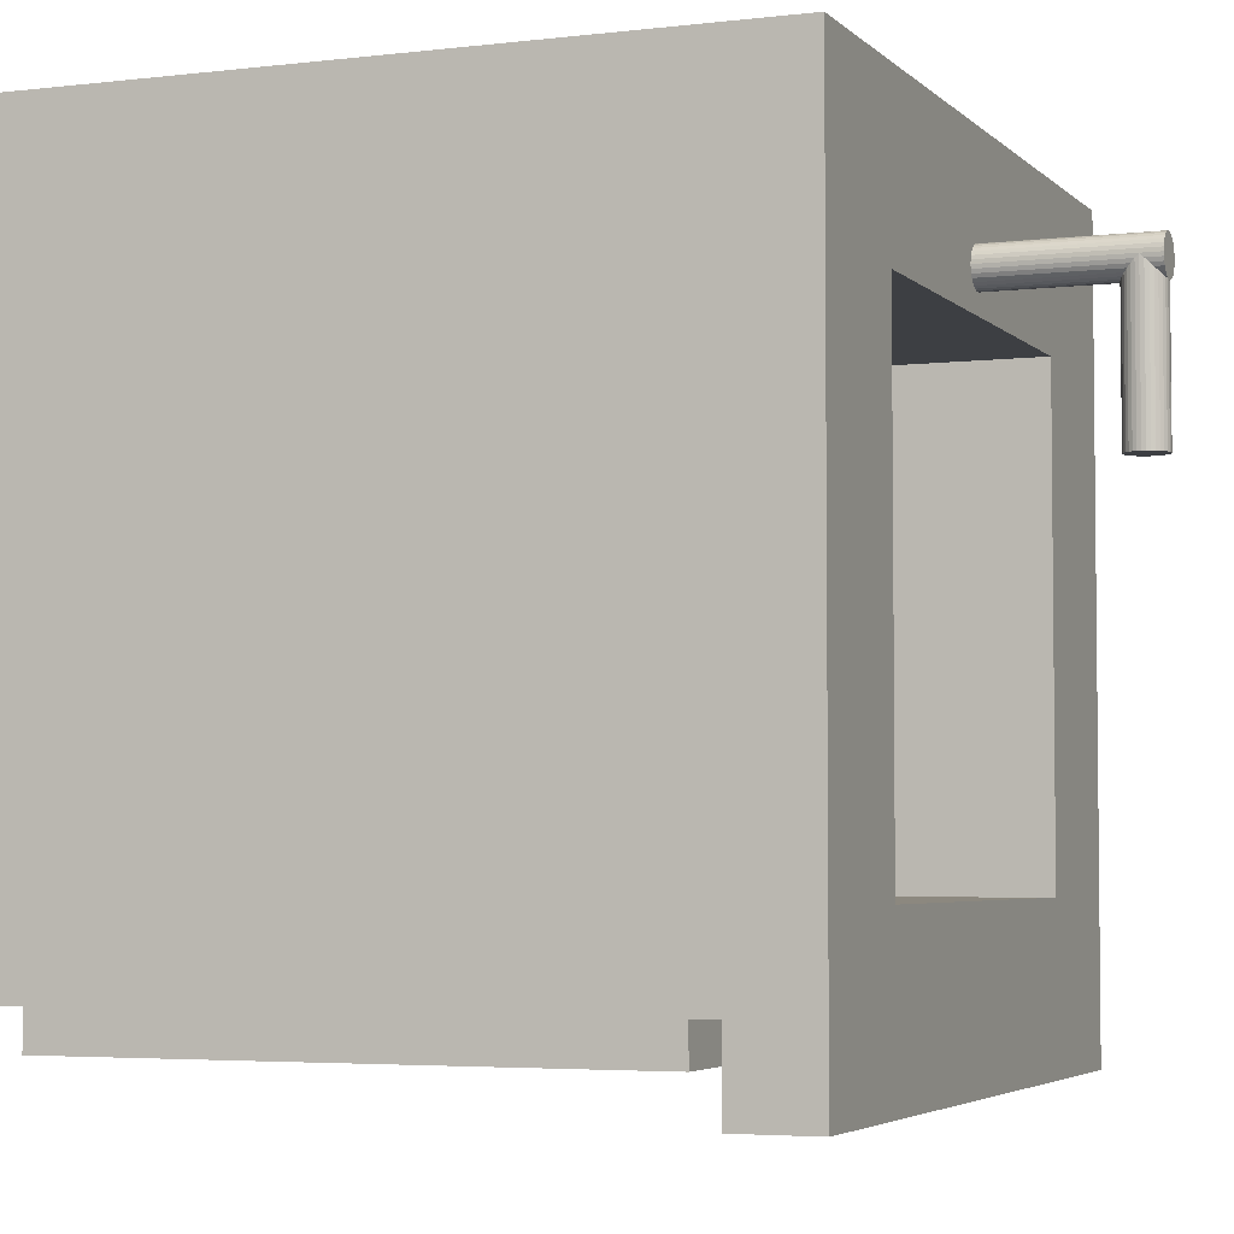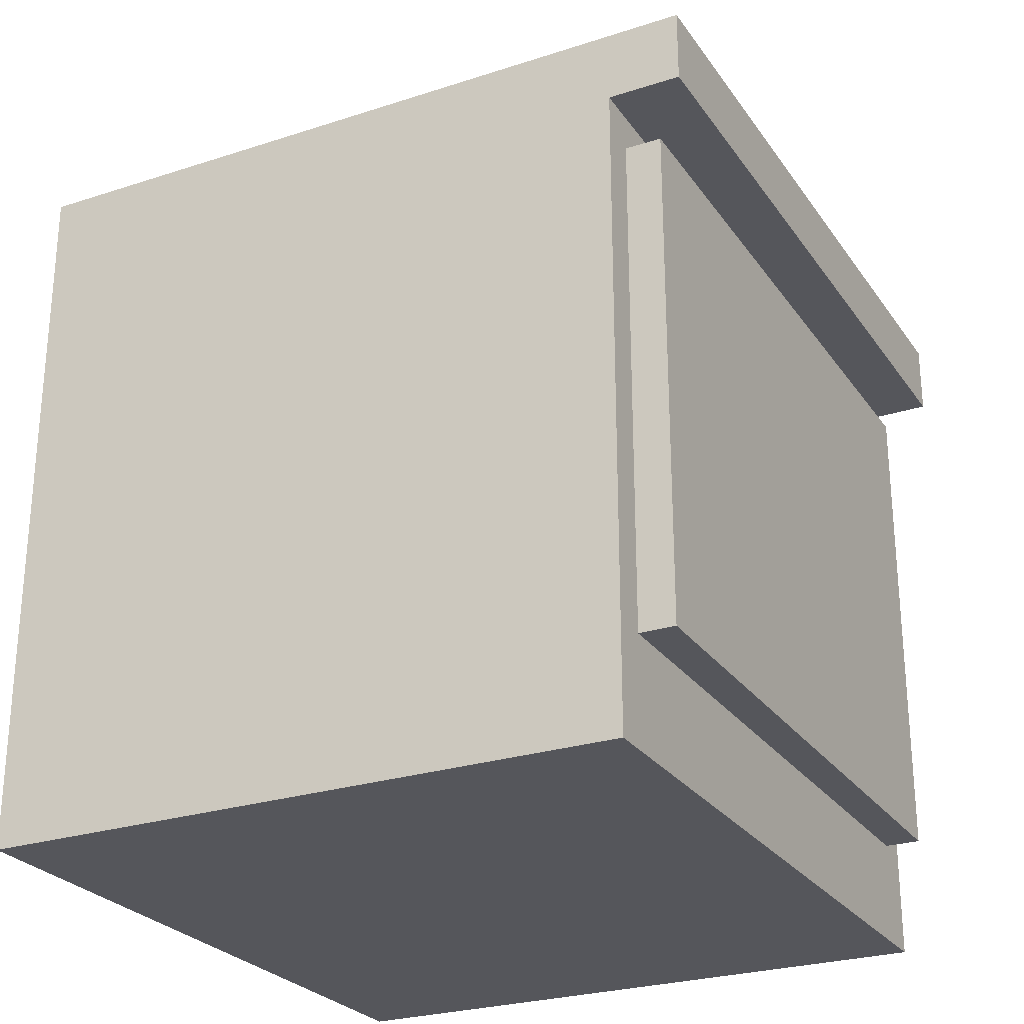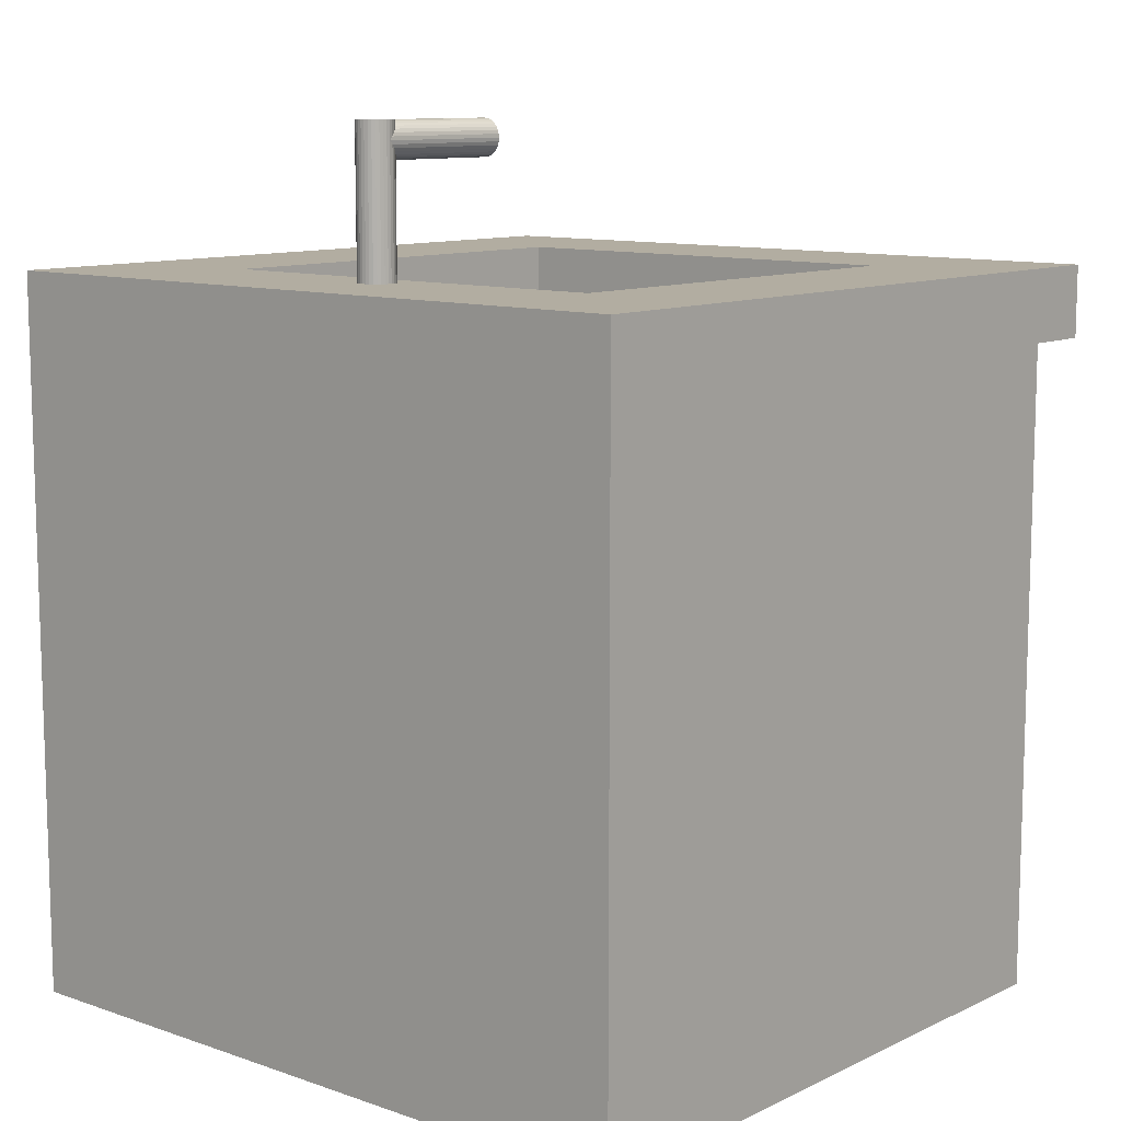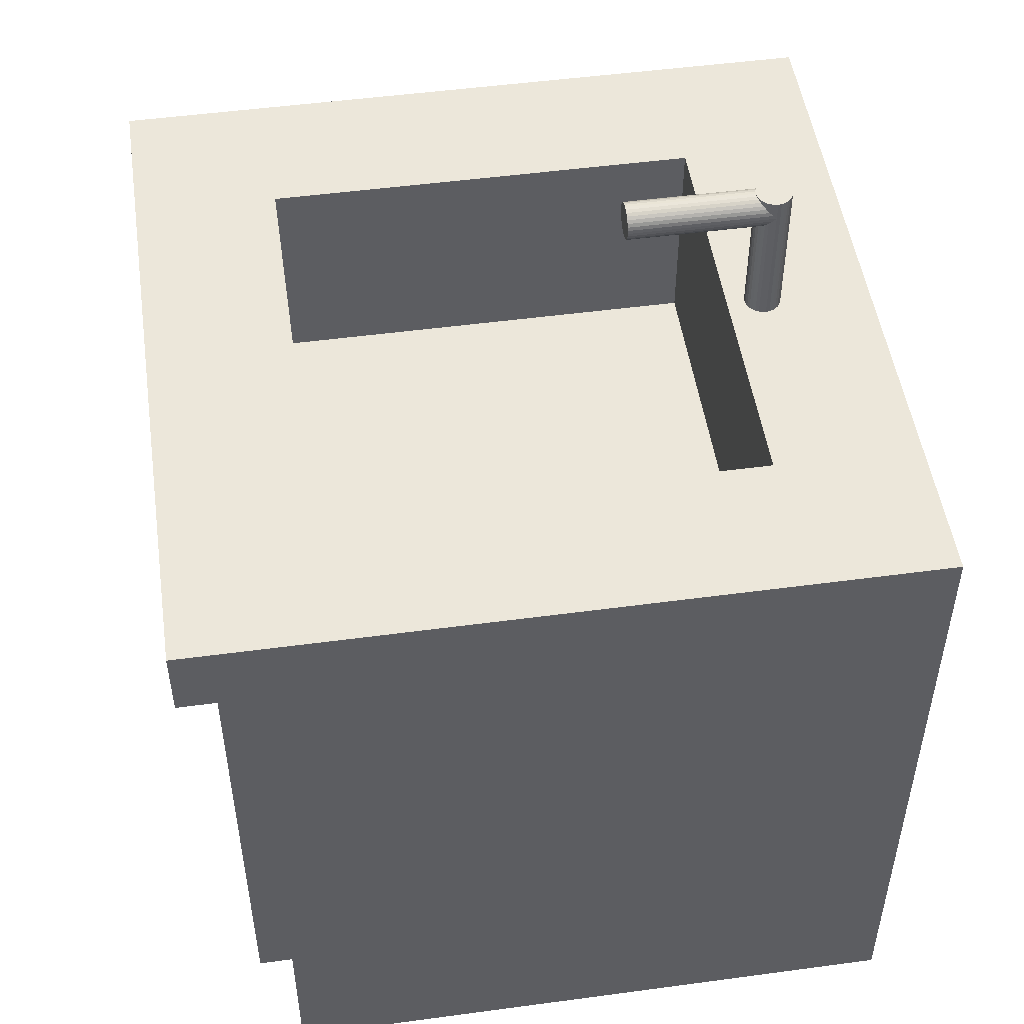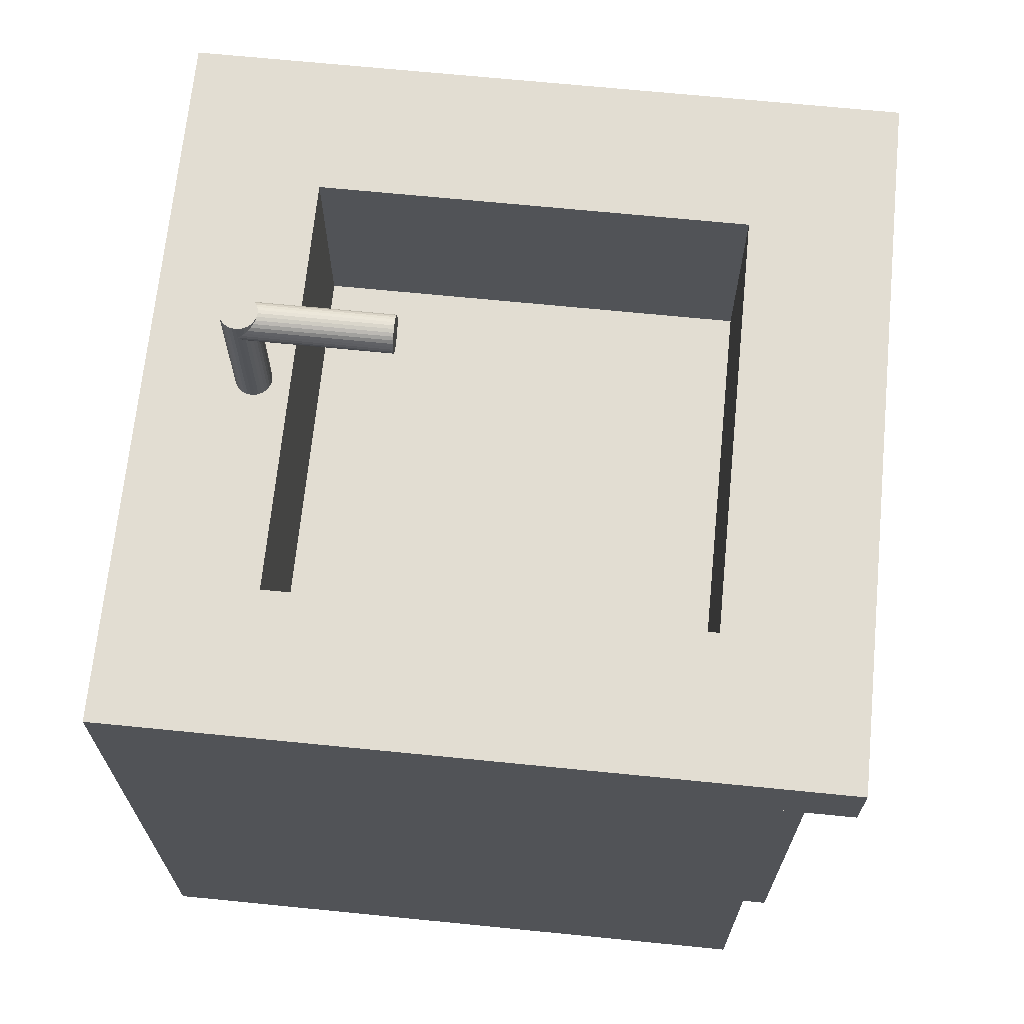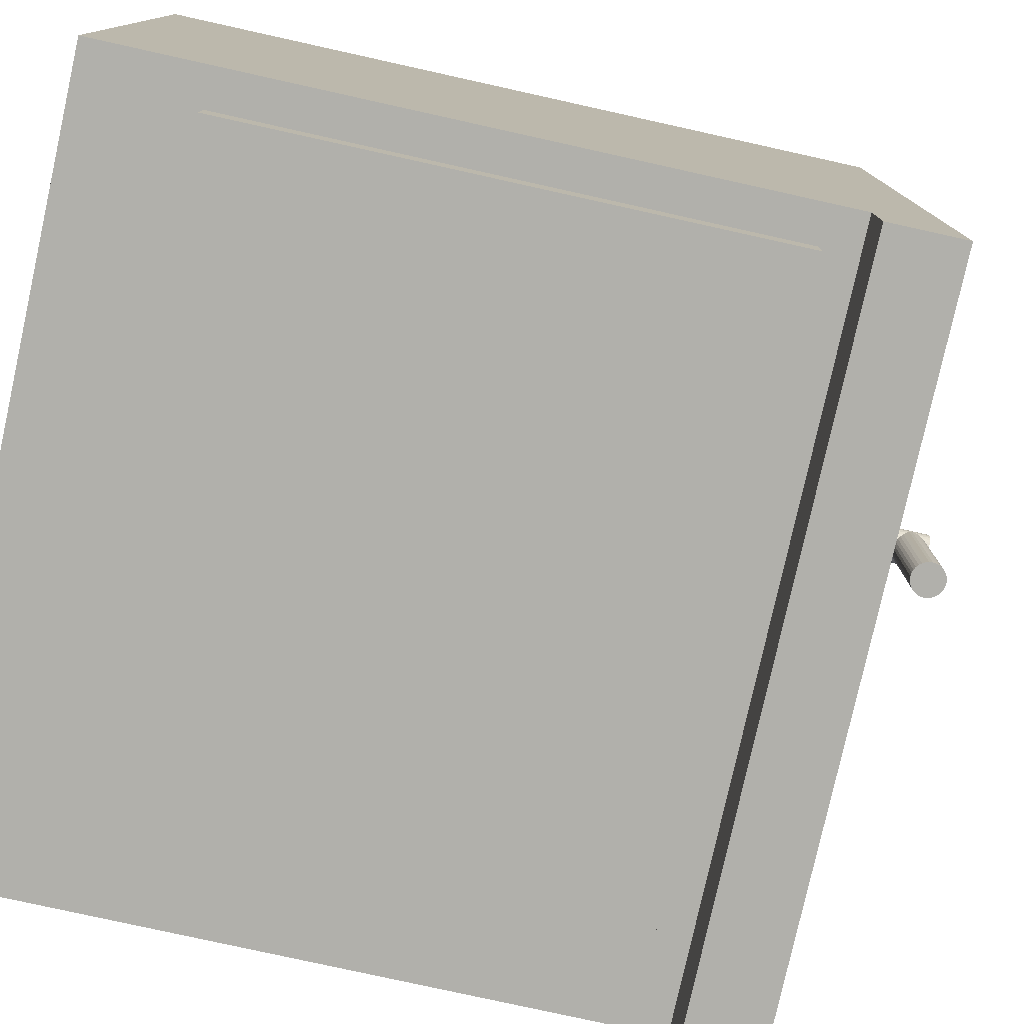
<metadata>
{"format":"obj","ext":"obj","renderer":"f3d","projection":"perspective","resolution":1024,"background":"white","views":[{"elev":-4.1,"azim":111.8,"up":"+Z"},{"elev":-26.3,"azim":117.1,"up":"+Y"},{"elev":10.5,"azim":40.6,"up":"+Y"},{"elev":50.3,"azim":-98.4,"up":"+Y"},{"elev":68.2,"azim":95.7,"up":"+Y"},{"elev":-78.4,"azim":77.5,"up":"+Z"}]}
</metadata>
<code>
o Wash_Cube.008
v 1 0.8 -0.8
v -0.9 -0.7 -0.8
v -0.9 0.7 -0.8
v -0.9 -0.7 -0.9
v -0.9 0.7 -0.9
v 0.9 -0.7 -0.8
v 0.9 0.7 -0.8
v 0.9 -0.7 -0.9
v 0.9 0.7 -0.9
v -0.6 1 -0.6
v 1 0.8 -1
v 1 1 1
v -1 1 1
v -1 0.8 -1
v -1 1 -1
v -0.6 1 0.6
v 0.6 1 0.6
v 0.6 1 -0.6
v 1 1 -1
v -1 0.8 -0.8
v -1 -1 1
v 1 -1 -0.8
v -0.6 0.4 0.6
v -1 -1 -0.8
v -0.6 0.4 -0.6
v 1 -1 1
v 0.6 0.4 0.6
v 0.6 0.4 -0.6
f 5 4 2
f 9 8 4
f 7 6 8
f 1 22 6
f 4 8 6
f 9 5 3
f 28 25 23
f 24 2 6
f 19 11 14
f 13 15 20
f 27 23 16
f 28 18 10
f 19 18 17
f 18 28 27
f 1 11 19
f 22 26 21
f 2 24 20
f 25 10 16
f 14 11 1
f 3 20 1
f 10 15 13
f 21 26 12
f 19 15 10
f 17 16 13
f 3 5 2
f 5 9 4
f 9 7 8
f 7 1 6
f 2 4 6
f 7 9 3
f 27 28 23
f 22 24 6
f 15 19 14
f 20 21 13
f 15 14 20
f 20 24 21
f 17 27 16
f 25 28 10
f 12 19 17
f 17 18 27
f 1 26 22
f 1 19 12
f 12 26 1
f 24 22 21
f 3 2 20
f 23 25 16
f 20 14 1
f 7 3 1
f 16 10 13
f 13 21 12
f 18 19 10
f 12 17 13
o Cylinder.001
v 0 1.4 0.3
v 0 1.4 0.7
v 0.009755 1.399 0.3
v 0.009755 1.399 0.7
v 0.01913 1.396 0.3
v 0.01913 1.396 0.7
v 0.02778 1.392 0.3
v 0.02778 1.392 0.7
v 0.03535 1.385 0.3
v 0.03535 1.385 0.7
v 0.04157 1.378 0.3
v 0.04157 1.378 0.7
v 0.04619 1.369 0.3
v 0.04619 1.369 0.7
v 0.04904 1.36 0.3
v 0.04904 1.36 0.7
v 0.05 1.35 0.3
v 0.05 1.35 0.7
v 0.04904 1.34 0.3
v 0.04904 1.34 0.7
v 0.04619 1.331 0.3
v 0.04619 1.331 0.7
v 0.04157 1.322 0.3
v 0.04157 1.322 0.7
v 0.03535 1.315 0.3
v 0.03535 1.315 0.7
v 0.02778 1.308 0.3
v 0.02778 1.308 0.7
v 0.01913 1.304 0.3
v 0.01913 1.304 0.7
v 0.009755 1.301 0.3
v 0.009755 1.301 0.7
v -0 1.3 0.3
v -0 1.3 0.7
v -0.009755 1.301 0.3
v -0.009755 1.301 0.7
v -0.01913 1.304 0.3
v -0.01913 1.304 0.7
v -0.02778 1.308 0.3
v -0.02778 1.308 0.7
v -0.03535 1.315 0.3
v -0.03535 1.315 0.7
v -0.04157 1.322 0.3
v -0.04157 1.322 0.7
v -0.04619 1.331 0.3
v -0.04619 1.331 0.7
v -0.04904 1.34 0.3
v -0.04904 1.34 0.7
v -0.05 1.35 0.3
v -0.05 1.35 0.7
v -0.04904 1.36 0.3
v -0.04904 1.36 0.7
v -0.04619 1.369 0.3
v -0.04619 1.369 0.7
v -0.04157 1.378 0.3
v -0.04157 1.378 0.7
v -0.03535 1.385 0.3
v -0.03535 1.385 0.7
v -0.02778 1.392 0.3
v -0.02778 1.392 0.7
v -0.01913 1.396 0.3
v -0.01913 1.396 0.7
v -0.009754 1.399 0.3
v -0.009754 1.399 0.7
f 30 32 31
f 32 34 33
f 34 36 35
f 36 38 37
f 38 40 39
f 40 42 41
f 42 44 43
f 44 46 45
f 46 48 47
f 48 50 49
f 50 52 51
f 52 54 53
f 54 56 55
f 56 58 57
f 58 60 59
f 60 62 61
f 62 64 63
f 64 66 65
f 66 68 67
f 68 70 69
f 70 72 71
f 72 74 73
f 74 76 75
f 76 78 77
f 78 80 79
f 80 82 81
f 82 84 83
f 84 86 85
f 86 88 87
f 88 90 89
f 32 80 64
f 92 30 29
f 90 92 91
f 29 45 61
f 29 30 31
f 31 32 33
f 33 34 35
f 35 36 37
f 37 38 39
f 39 40 41
f 41 42 43
f 43 44 45
f 45 46 47
f 47 48 49
f 49 50 51
f 51 52 53
f 53 54 55
f 55 56 57
f 57 58 59
f 59 60 61
f 61 62 63
f 63 64 65
f 65 66 67
f 67 68 69
f 69 70 71
f 71 72 73
f 73 74 75
f 75 76 77
f 77 78 79
f 79 80 81
f 81 82 83
f 83 84 85
f 85 86 87
f 87 88 89
f 40 34 32
f 40 38 36
f 48 42 40
f 48 46 44
f 52 50 48
f 48 54 52
f 60 58 56
f 64 62 60
f 72 66 64
f 72 70 68
f 76 74 72
f 72 78 76
f 84 82 80
f 88 86 84
f 32 90 88
f 32 30 92
f 40 36 34
f 48 44 42
f 56 54 48
f 48 60 56
f 72 68 66
f 80 78 72
f 32 84 80
f 32 92 90
f 48 40 32
f 64 60 48
f 80 72 64
f 32 88 84
f 64 48 32
f 91 92 29
f 89 90 91
f 89 91 29
f 85 87 89
f 81 83 85
f 85 79 81
f 69 75 77
f 69 71 73
f 61 67 69
f 61 63 65
f 57 59 61
f 53 55 57
f 49 51 53
f 45 47 49
f 41 43 45
f 37 39 41
f 33 35 37
f 29 31 33
f 77 89 29
f 77 79 85
f 69 73 75
f 61 65 67
f 53 57 61
f 61 49 53
f 29 41 45
f 29 33 37
f 77 85 89
f 61 69 77
f 45 49 61
f 29 37 41
f 61 77 29
o Cylinder_Cylinder.001
v 0 1 0.65
v 0 1.4 0.65
v 0.009755 1 0.651
v 0.009755 1.4 0.651
v 0.01913 1 0.6538
v 0.01913 1.4 0.6538
v 0.02778 1 0.6584
v 0.02778 1.4 0.6584
v 0.03535 1 0.6646
v 0.03535 1.4 0.6646
v 0.04157 1 0.6722
v 0.04157 1.4 0.6722
v 0.04619 1 0.6809
v 0.04619 1.4 0.6809
v 0.04904 1 0.6902
v 0.04904 1.4 0.6902
v 0.05 1 0.7
v 0.05 1.4 0.7
v 0.04904 1 0.7098
v 0.04904 1.4 0.7098
v 0.04619 1 0.7191
v 0.04619 1.4 0.7191
v 0.04157 1 0.7278
v 0.04157 1.4 0.7278
v 0.03535 1 0.7354
v 0.03535 1.4 0.7354
v 0.02778 1 0.7416
v 0.02778 1.4 0.7416
v 0.01913 1 0.7462
v 0.01913 1.4 0.7462
v 0.009755 1 0.749
v 0.009755 1.4 0.749
v -0 1 0.75
v -0 1.4 0.75
v -0.009755 1 0.749
v -0.009755 1.4 0.749
v -0.01913 1 0.7462
v -0.01913 1.4 0.7462
v -0.02778 1 0.7416
v -0.02778 1.4 0.7416
v -0.03535 1 0.7354
v -0.03535 1.4 0.7354
v -0.04157 1 0.7278
v -0.04157 1.4 0.7278
v -0.04619 1 0.7191
v -0.04619 1.4 0.7191
v -0.04904 1 0.7098
v -0.04904 1.4 0.7098
v -0.05 1 0.7
v -0.05 1.4 0.7
v -0.04904 1 0.6902
v -0.04904 1.4 0.6902
v -0.04619 1 0.6809
v -0.04619 1.4 0.6809
v -0.04157 1 0.6722
v -0.04157 1.4 0.6722
v -0.03535 1 0.6646
v -0.03535 1.4 0.6646
v -0.02778 1 0.6584
v -0.02778 1.4 0.6584
v -0.01913 1 0.6538
v -0.01913 1.4 0.6538
v -0.009754 1 0.651
v -0.009754 1.4 0.651
f 94 96 95
f 96 98 97
f 98 100 99
f 100 102 101
f 102 104 103
f 104 106 105
f 106 108 107
f 108 110 109
f 110 112 111
f 112 114 113
f 114 116 115
f 116 118 117
f 118 120 119
f 120 122 121
f 122 124 123
f 124 126 125
f 126 128 127
f 128 130 129
f 130 132 131
f 132 134 133
f 134 136 135
f 136 138 137
f 138 140 139
f 140 142 141
f 142 144 143
f 144 146 145
f 146 148 147
f 148 150 149
f 150 152 151
f 152 154 153
f 96 144 128
f 156 94 93
f 154 156 155
f 141 109 125
f 93 94 95
f 95 96 97
f 97 98 99
f 99 100 101
f 101 102 103
f 103 104 105
f 105 106 107
f 107 108 109
f 109 110 111
f 111 112 113
f 113 114 115
f 115 116 117
f 117 118 119
f 119 120 121
f 121 122 123
f 123 124 125
f 125 126 127
f 127 128 129
f 129 130 131
f 131 132 133
f 133 134 135
f 135 136 137
f 137 138 139
f 139 140 141
f 141 142 143
f 143 144 145
f 145 146 147
f 147 148 149
f 149 150 151
f 151 152 153
f 100 98 96
f 104 102 100
f 112 106 104
f 112 110 108
f 120 114 112
f 120 118 116
f 128 122 120
f 128 126 124
f 132 130 128
f 136 134 132
f 144 138 136
f 144 142 140
f 148 146 144
f 152 150 148
f 96 154 152
f 96 94 156
f 112 100 96
f 112 108 106
f 120 116 114
f 128 124 122
f 144 132 128
f 144 140 138
f 96 148 144
f 96 156 154
f 112 104 100
f 96 120 112
f 144 136 132
f 96 152 148
f 128 120 96
f 155 156 93
f 153 154 155
f 153 155 93
f 93 151 153
f 145 147 149
f 141 143 145
f 137 139 141
f 133 135 137
f 129 131 133
f 133 127 129
f 121 123 125
f 117 119 121
f 113 115 117
f 109 111 113
f 105 107 109
f 101 103 105
f 97 99 101
f 93 95 97
f 149 151 93
f 93 145 149
f 125 137 141
f 125 127 133
f 109 121 125
f 109 113 117
f 101 105 109
f 109 97 101
f 141 145 93
f 125 133 137
f 109 117 121
f 93 97 109
f 109 141 93

</code>
